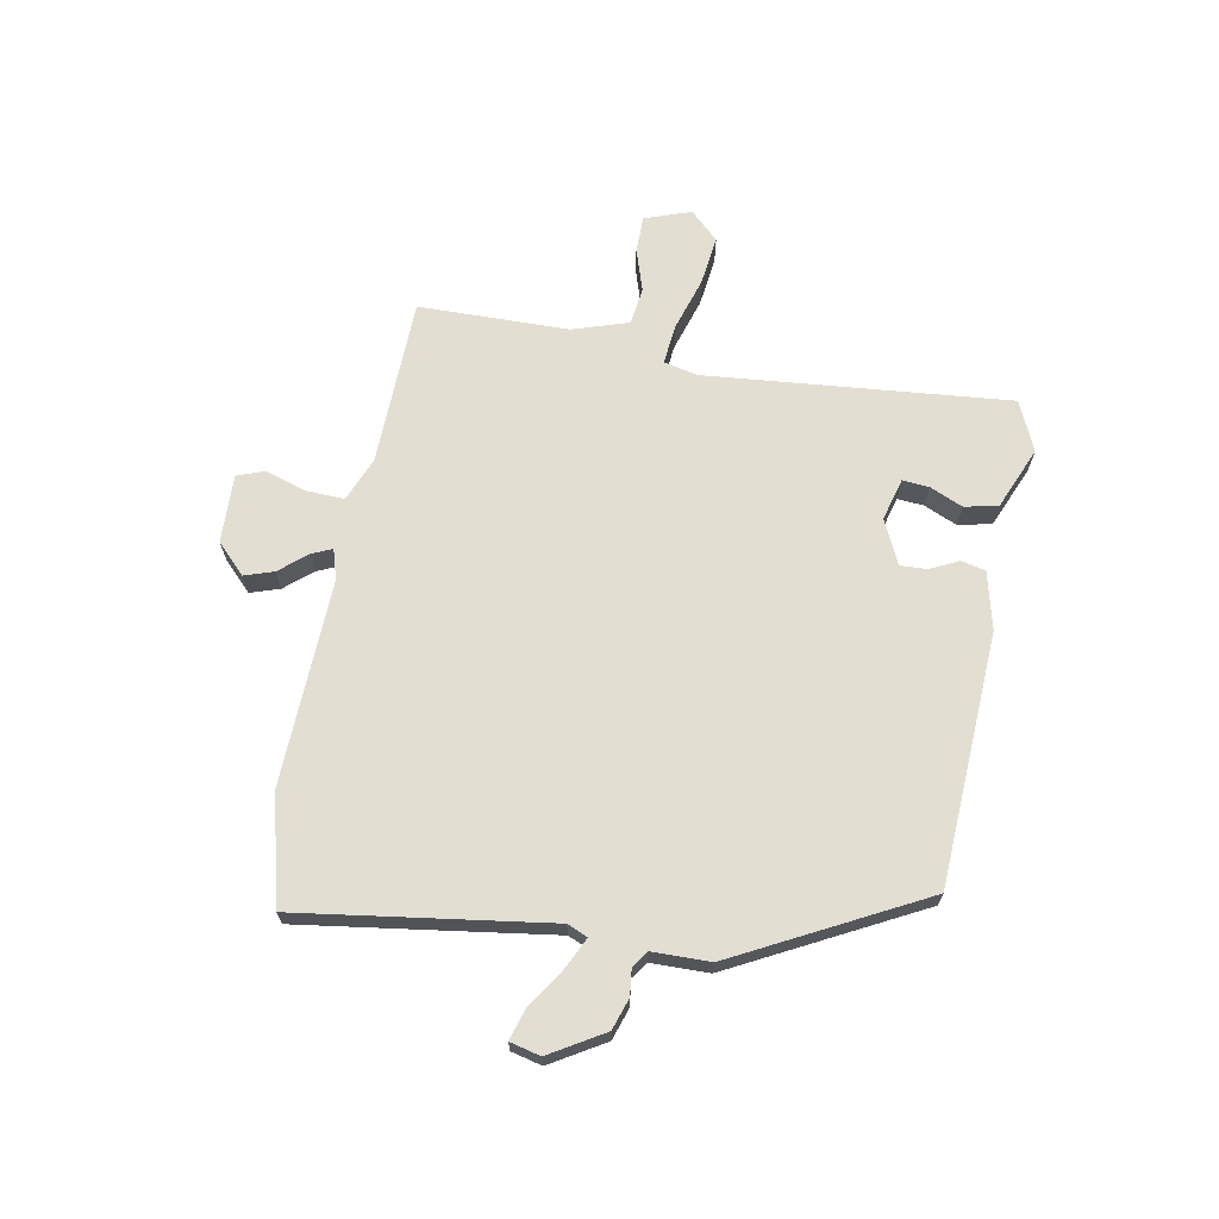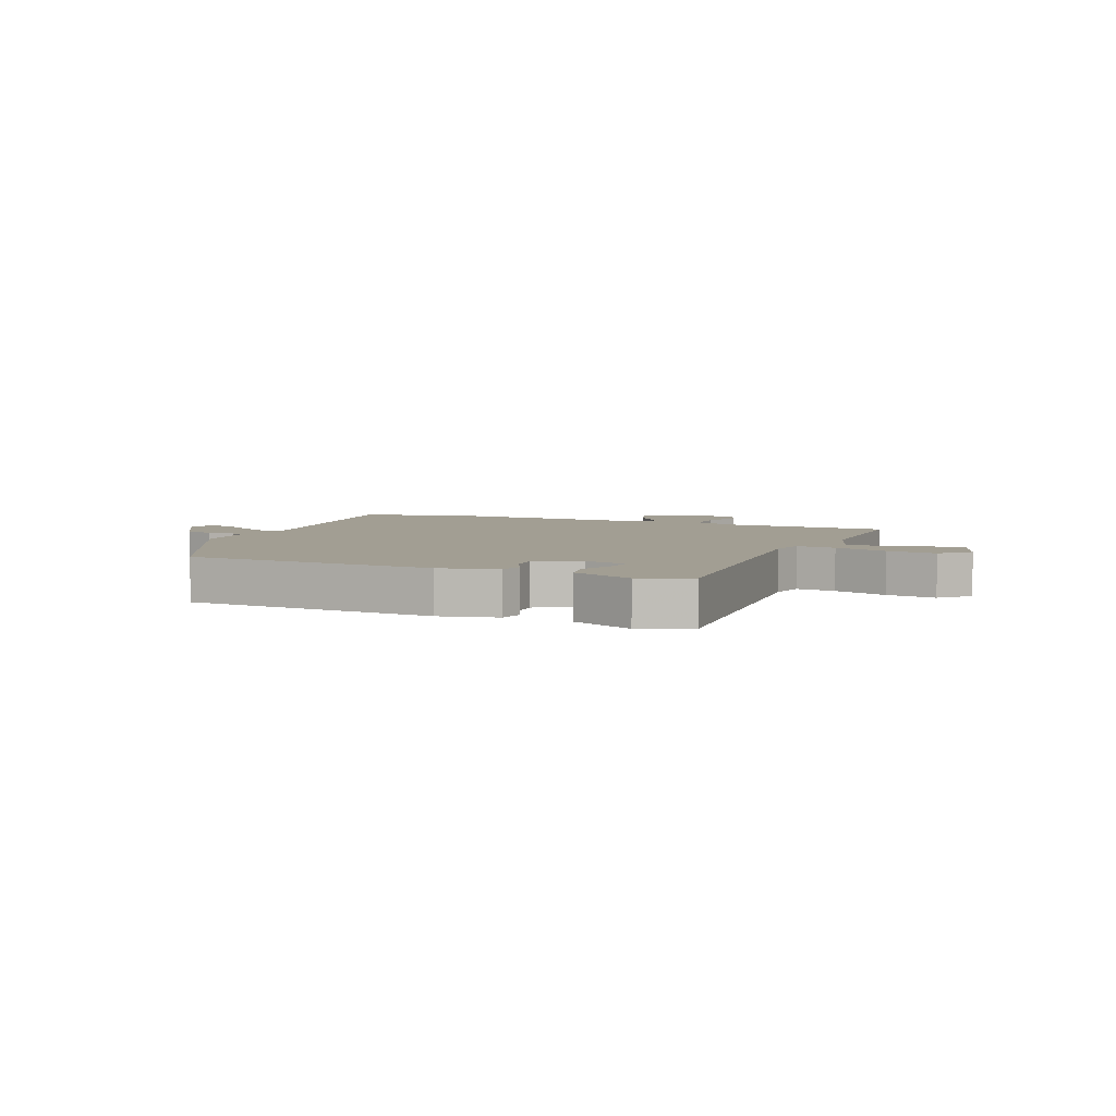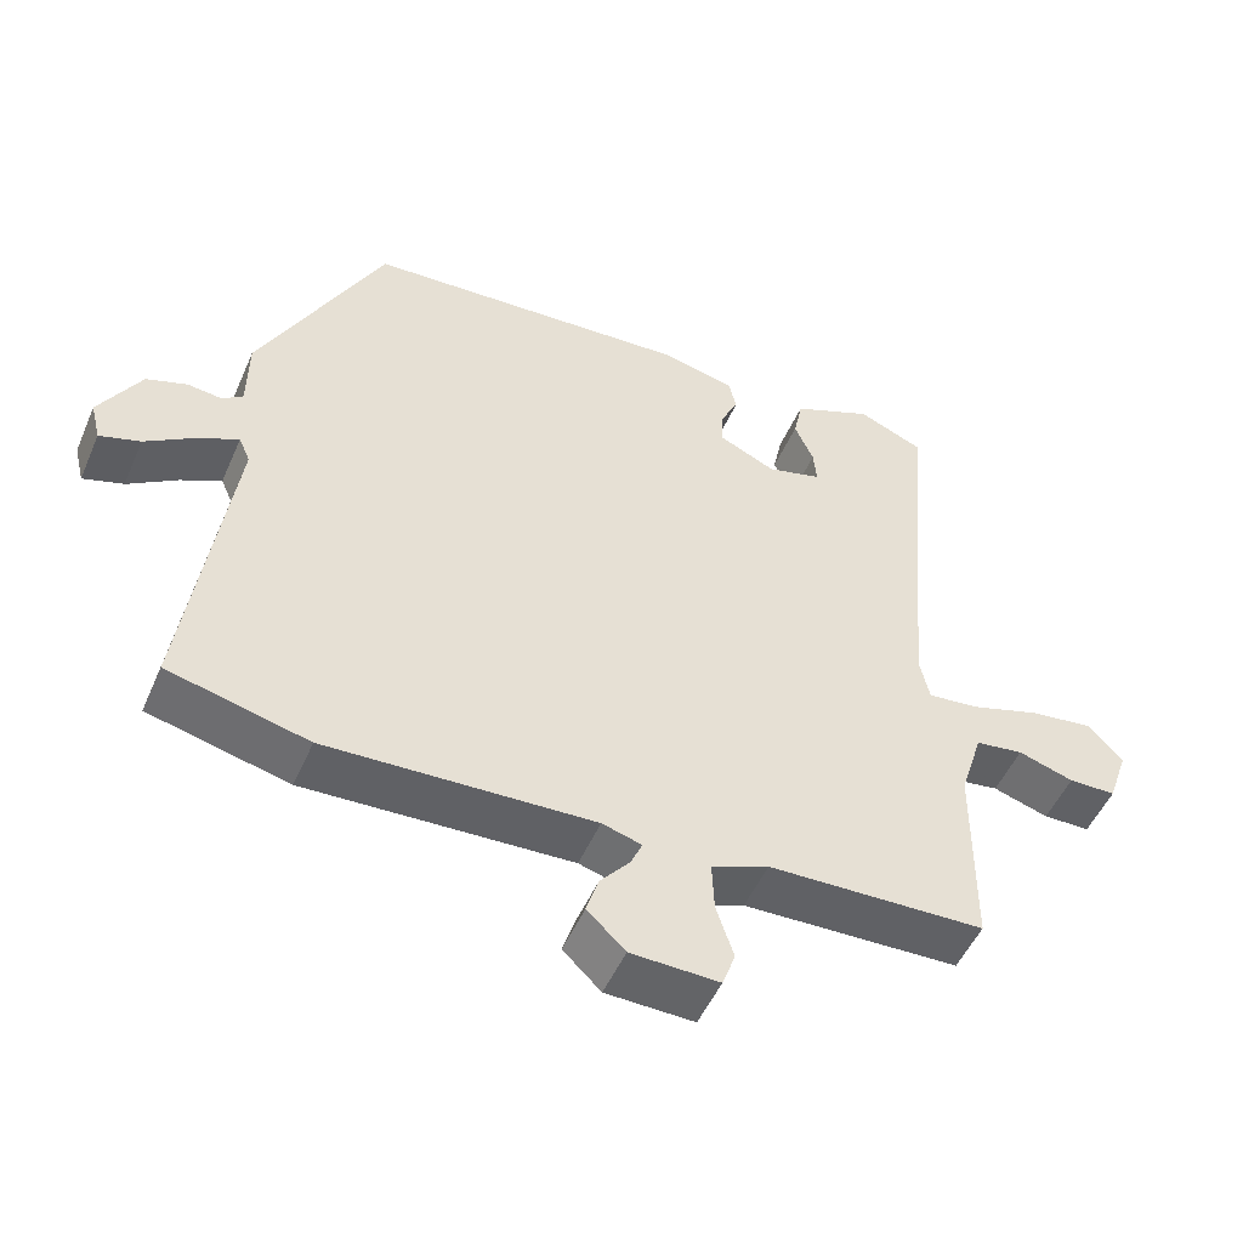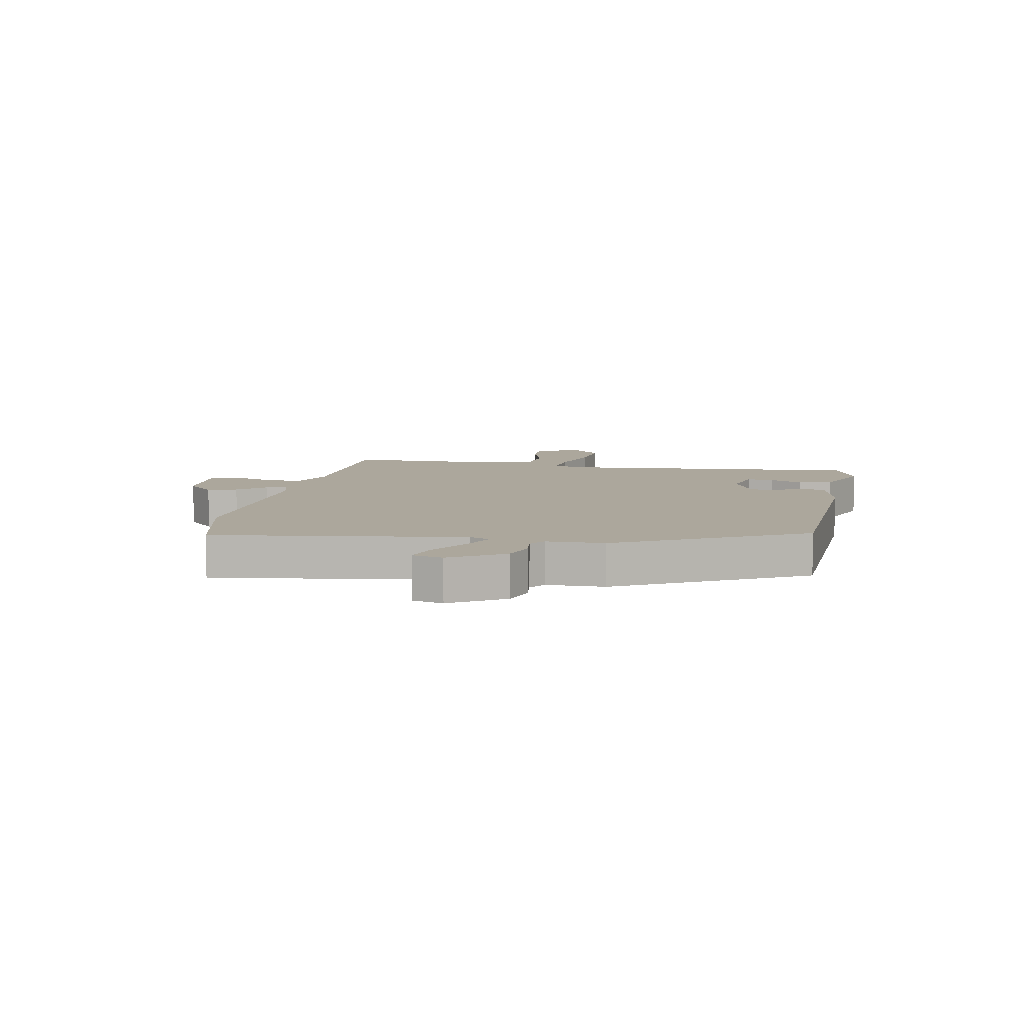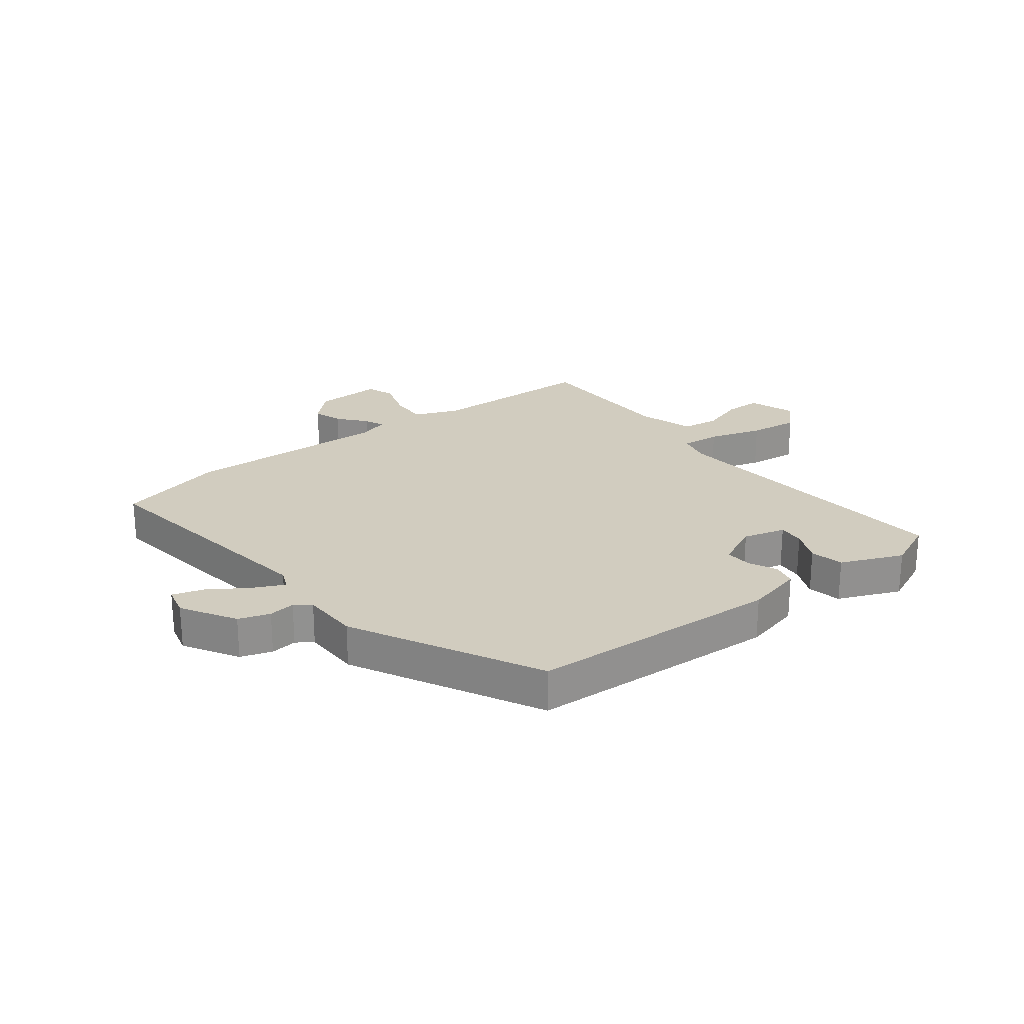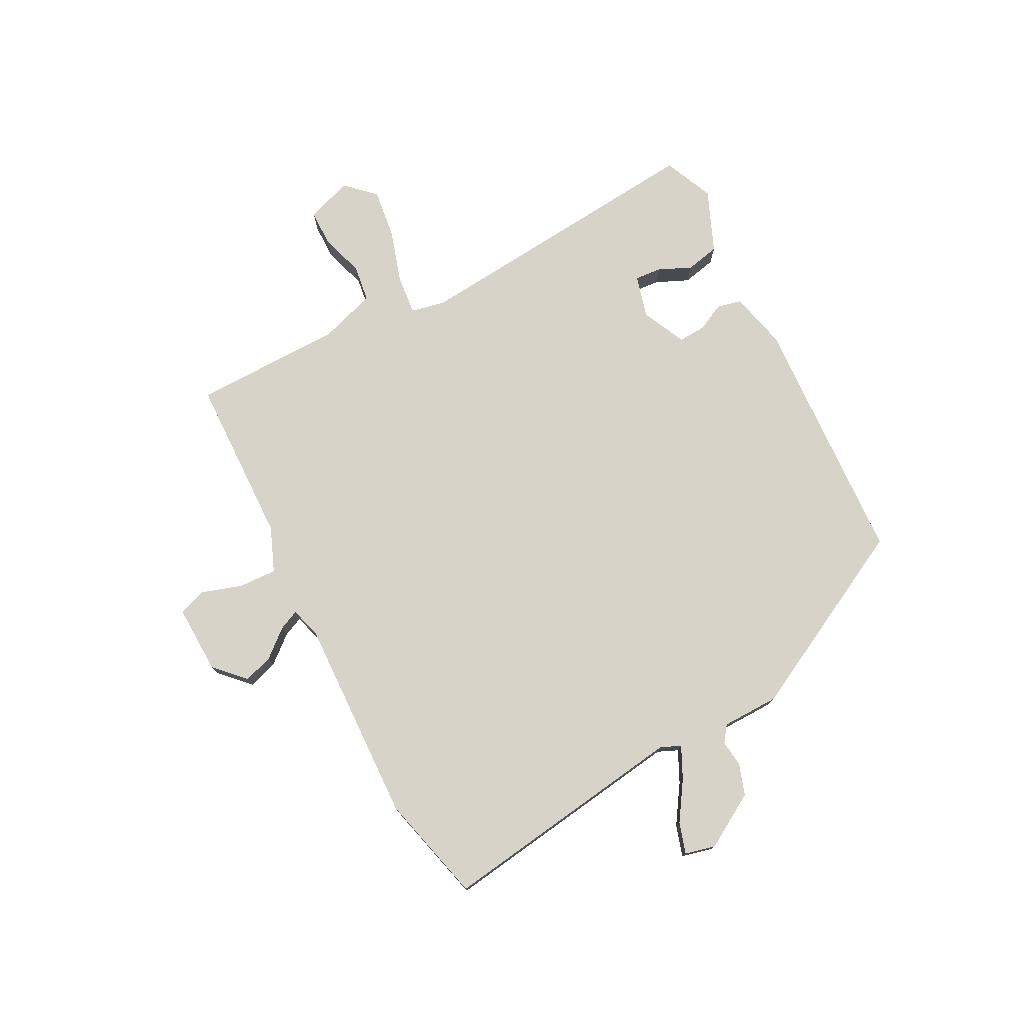
<metadata>
{"format":"obj","ext":"obj","renderer":"f3d","projection":"perspective","resolution":1024,"background":"white","views":[{"elev":67.8,"azim":-79.9,"up":"+Y"},{"elev":5.0,"azim":22.9,"up":"+Y"},{"elev":-50.7,"azim":-23.2,"up":"+Z"},{"elev":8.4,"azim":-79.4,"up":"+Y"},{"elev":24.2,"azim":-38.0,"up":"+Y"},{"elev":76.5,"azim":-117.9,"up":"+Y"}]}
</metadata>
<code>
v 0.501 0.07 -0.498
v 0.216 0.07 -0.507
v 0.141 0.07 -0.538
v 0.144 0.07 -0.602
v 0.167 0.07 -0.672
v 0.15 0.07 -0.719
v 0.034 0.07 -0.716
v -0.016 0.07 -0.668
v 0 0.07 -0.618
v 0.039 0.07 -0.571
v 0.054 0.07 -0.537
v 0.002 0.07 -0.522
v -0.348 0.07 -0.537
v -0.532 0.07 -0.492
v -0.474 0.07 -0.067
v -0.489 0.07 -0.033
v -0.542 0.07 -0.059
v -0.607 0.07 -0.102
v -0.66 0.07 -0.119
v -0.673 0.07 -0.067
v -0.619 0.07 0.025
v -0.566 0.07 0.043
v -0.521 0.07 0.038
v -0.494 0.07 0.058
v -0.493 0.07 0.156
v -0.331 0.07 0.473
v 0.098 0.07 0.498
v 0.196 0.07 0.475
v 0.206 0.07 0.434
v 0.183 0.07 0.386
v 0.181 0.07 0.34
v 0.256 0.07 0.305
v 0.328 0.07 0.325
v 0.324 0.07 0.37
v 0.299 0.07 0.426
v 0.311 0.07 0.483
v 0.416 0.07 0.528
v 0.501 0.07 0.491
v 0.457 0.07 -0.024
v 0.47 0.07 -0.082
v 0.537 0.07 -0.075
v 0.628 0.07 -0.046
v 0.712 0.07 -0.035
v 0.758 0.07 -0.083
v 0.731 0.07 -0.161
v 0.669 0.07 -0.162
v 0.596 0.07 -0.139
v 0.533 0.07 -0.148
v 0.503 0.07 -0.243
v 0.501 0 -0.498
v 0.216 0 -0.507
v 0.141 0 -0.538
v 0.144 0 -0.602
v 0.167 0 -0.672
v 0.15 0 -0.719
v 0.034 0 -0.716
v -0.016 0 -0.668
v 0 0 -0.618
v 0.039 0 -0.571
v 0.054 0 -0.537
v 0.002 0 -0.522
v -0.348 0 -0.537
v -0.532 0 -0.492
v -0.474 0 -0.067
v -0.489 0 -0.033
v -0.542 0 -0.059
v -0.607 0 -0.102
v -0.66 0 -0.119
v -0.673 0 -0.067
v -0.619 0 0.025
v -0.566 0 0.043
v -0.521 0 0.038
v -0.494 0 0.058
v -0.493 0 0.156
v -0.331 0 0.473
v 0.098 0 0.498
v 0.196 0 0.475
v 0.206 0 0.434
v 0.183 0 0.386
v 0.181 0 0.34
v 0.256 0 0.305
v 0.328 0 0.325
v 0.324 0 0.37
v 0.299 0 0.426
v 0.311 0 0.483
v 0.416 0 0.528
v 0.501 0 0.491
v 0.457 0 -0.024
v 0.47 0 -0.082
v 0.537 0 -0.075
v 0.628 0 -0.046
v 0.712 0 -0.035
v 0.758 0 -0.083
v 0.731 0 -0.161
v 0.669 0 -0.162
v 0.596 0 -0.139
v 0.533 0 -0.148
v 0.503 0 -0.243
f 44 45 46 47
f 44 47 48
f 41 42 43 44
f 40 41 44 48
f 36 37 38 39
f 36 39 40
f 34 35 36
f 34 36 40
f 33 34 40
f 32 33 40
f 31 32 40
f 27 28 29 30
f 27 30 31
f 24 25 26 27
f 24 27 31
f 23 24 31 40
f 17 18 19 20
f 16 17 20 21
f 12 13 14 15
f 11 12 15 16
f 7 8 9 10
f 7 10 11
f 4 5 6 7
f 3 4 7 11
f 2 3 11 16
f 49 1 2 16
f 23 40 48 49
f 22 23 49
f 16 21 22 49
f 96 95 94 93
f 97 96 93
f 93 92 91 90
f 97 93 90 89
f 88 87 86 85
f 89 88 85
f 85 84 83
f 89 85 83
f 89 83 82
f 89 82 81
f 89 81 80
f 79 78 77 76
f 80 79 76
f 76 75 74 73
f 80 76 73
f 89 80 73 72
f 69 68 67 66
f 70 69 66 65
f 64 63 62 61
f 65 64 61 60
f 59 58 57 56
f 60 59 56
f 56 55 54 53
f 60 56 53 52
f 65 60 52 51
f 65 51 50 98
f 98 97 89 72
f 98 72 71
f 98 71 70 65
f 1 50 51 2
f 2 51 52 3
f 3 52 53 4
f 4 53 54 5
f 5 54 55 6
f 6 55 56 7
f 7 56 57 8
f 8 57 58 9
f 9 58 59 10
f 10 59 60 11
f 11 60 61 12
f 12 61 62 13
f 13 62 63 14
f 14 63 64 15
f 15 64 65 16
f 16 65 66 17
f 17 66 67 18
f 18 67 68 19
f 19 68 69 20
f 20 69 70 21
f 21 70 71 22
f 22 71 72 23
f 23 72 73 24
f 24 73 74 25
f 25 74 75 26
f 26 75 76 27
f 27 76 77 28
f 28 77 78 29
f 29 78 79 30
f 30 79 80 31
f 31 80 81 32
f 32 81 82 33
f 33 82 83 34
f 34 83 84 35
f 35 84 85 36
f 36 85 86 37
f 37 86 87 38
f 38 87 88 39
f 39 88 89 40
f 40 89 90 41
f 41 90 91 42
f 42 91 92 43
f 43 92 93 44
f 44 93 94 45
f 45 94 95 46
f 46 95 96 47
f 47 96 97 48
f 48 97 98 49
f 49 98 50 1

</code>
